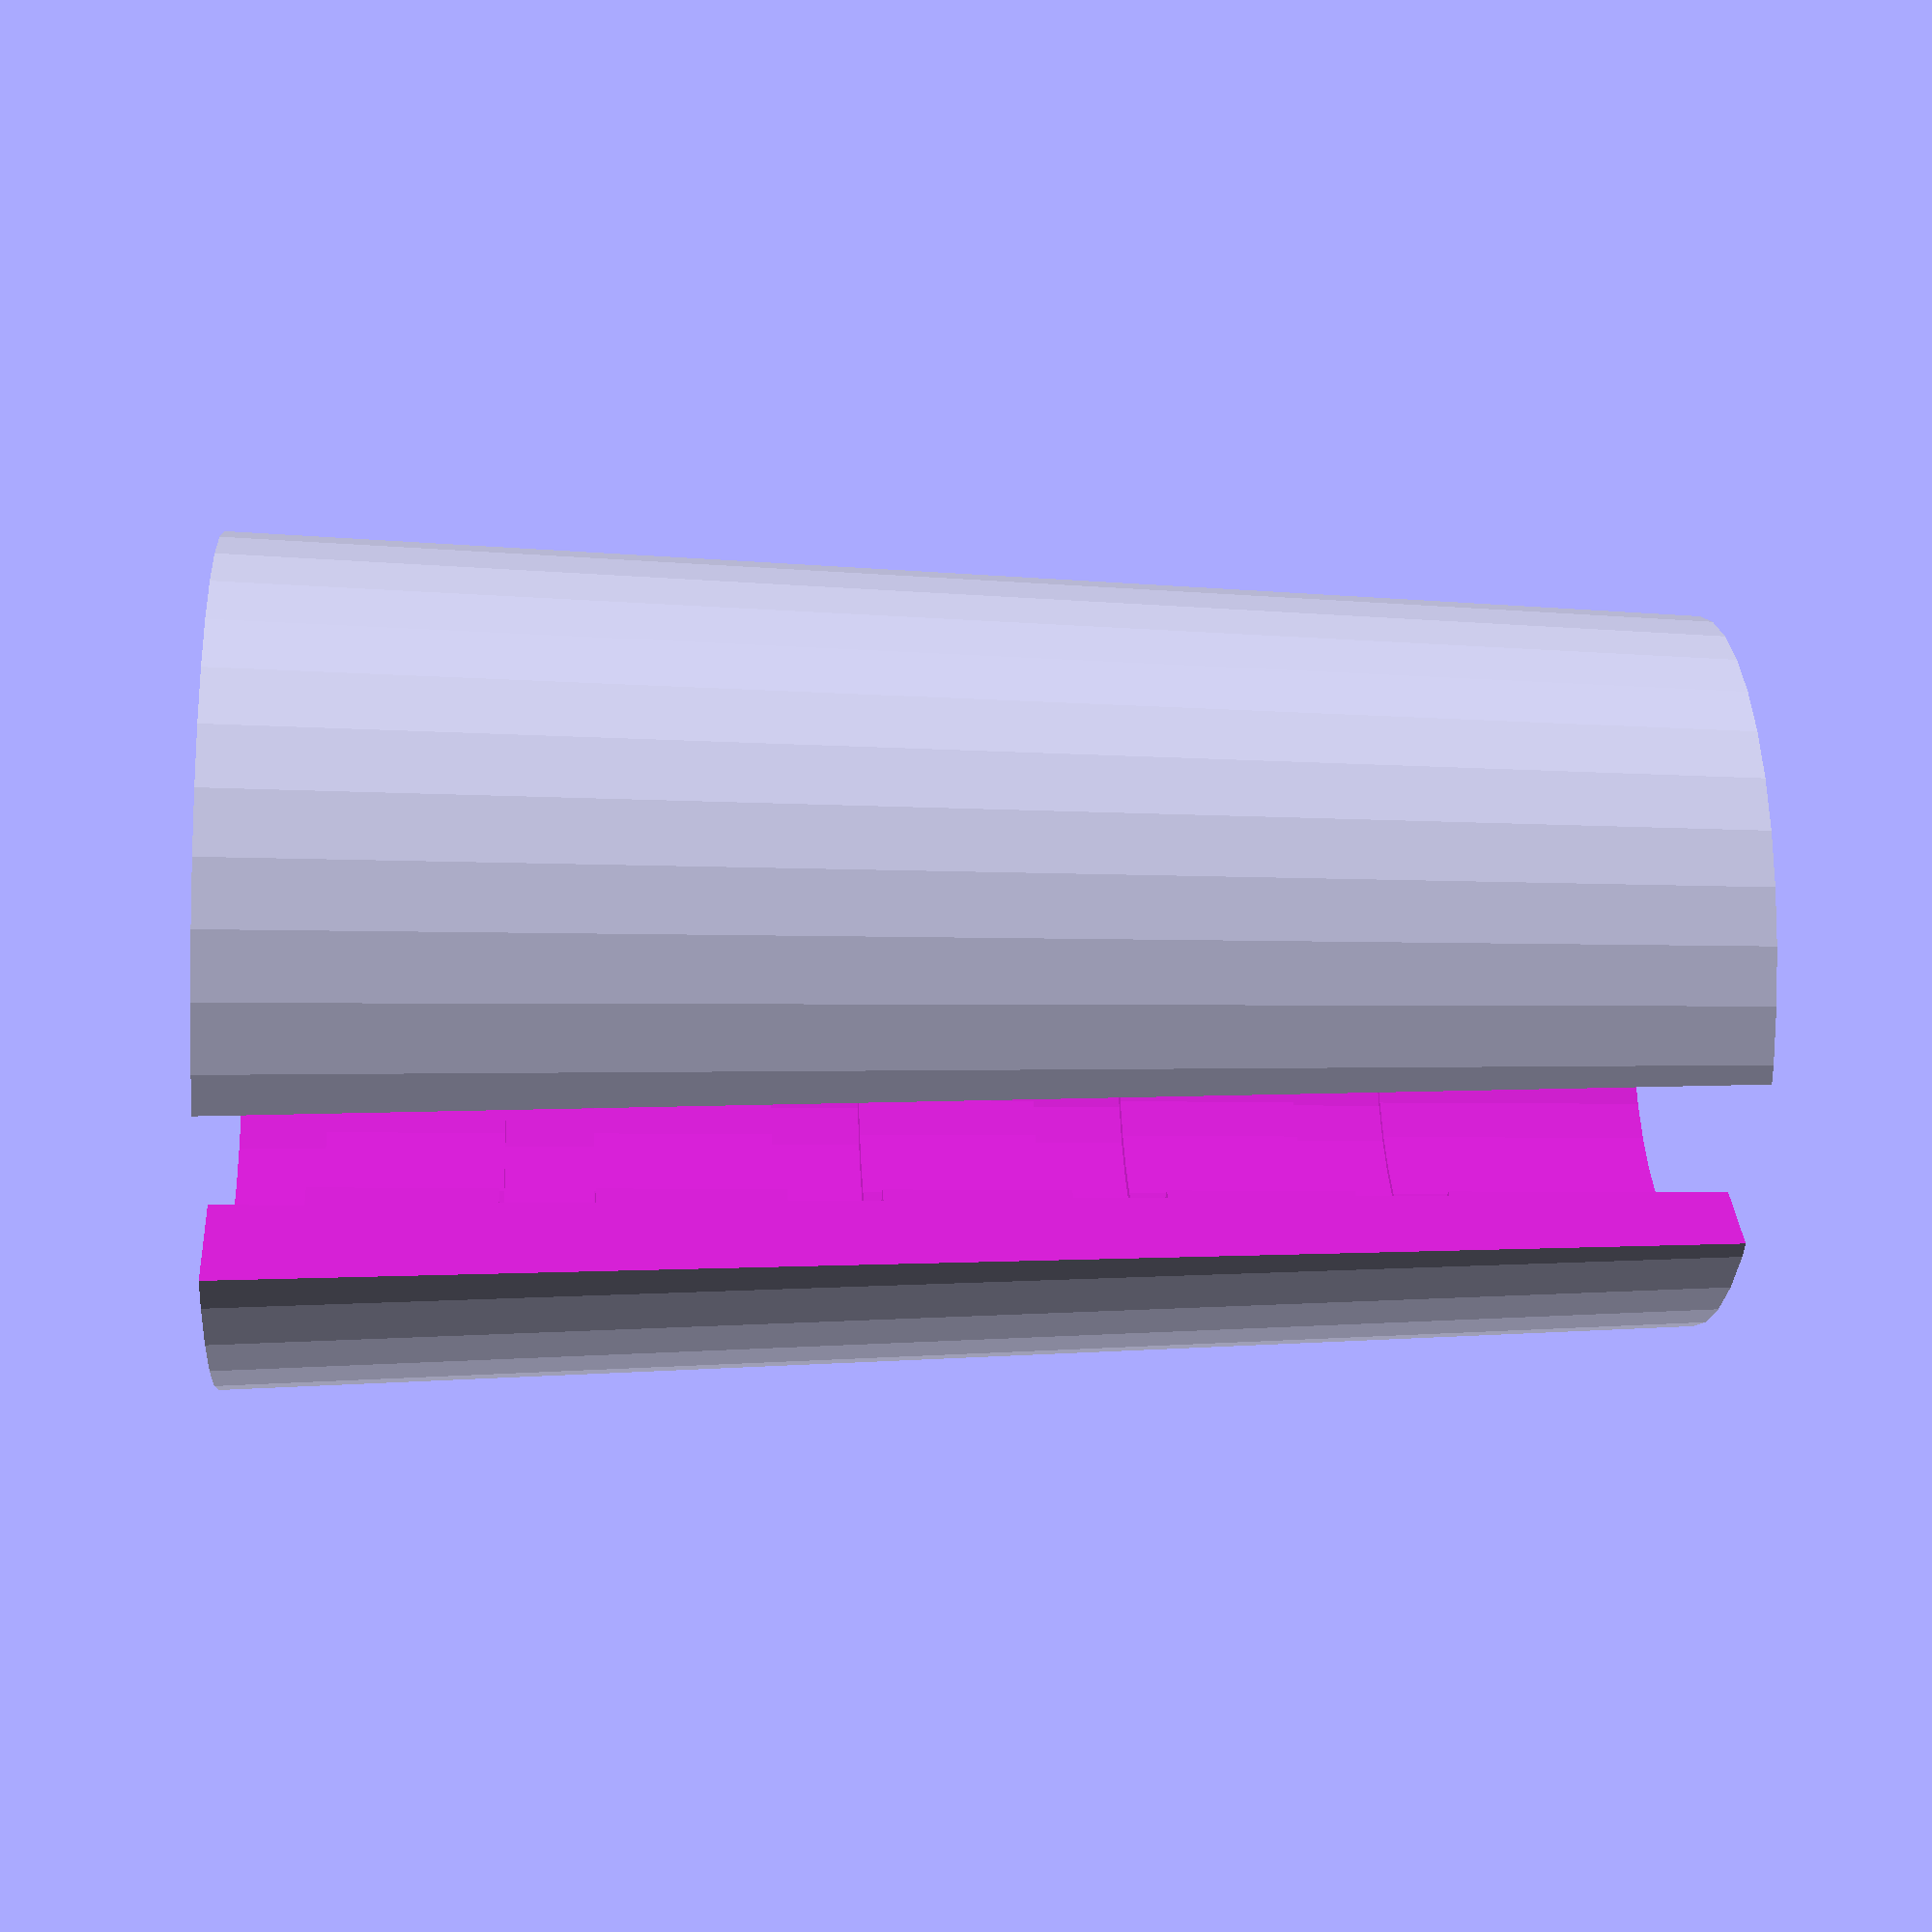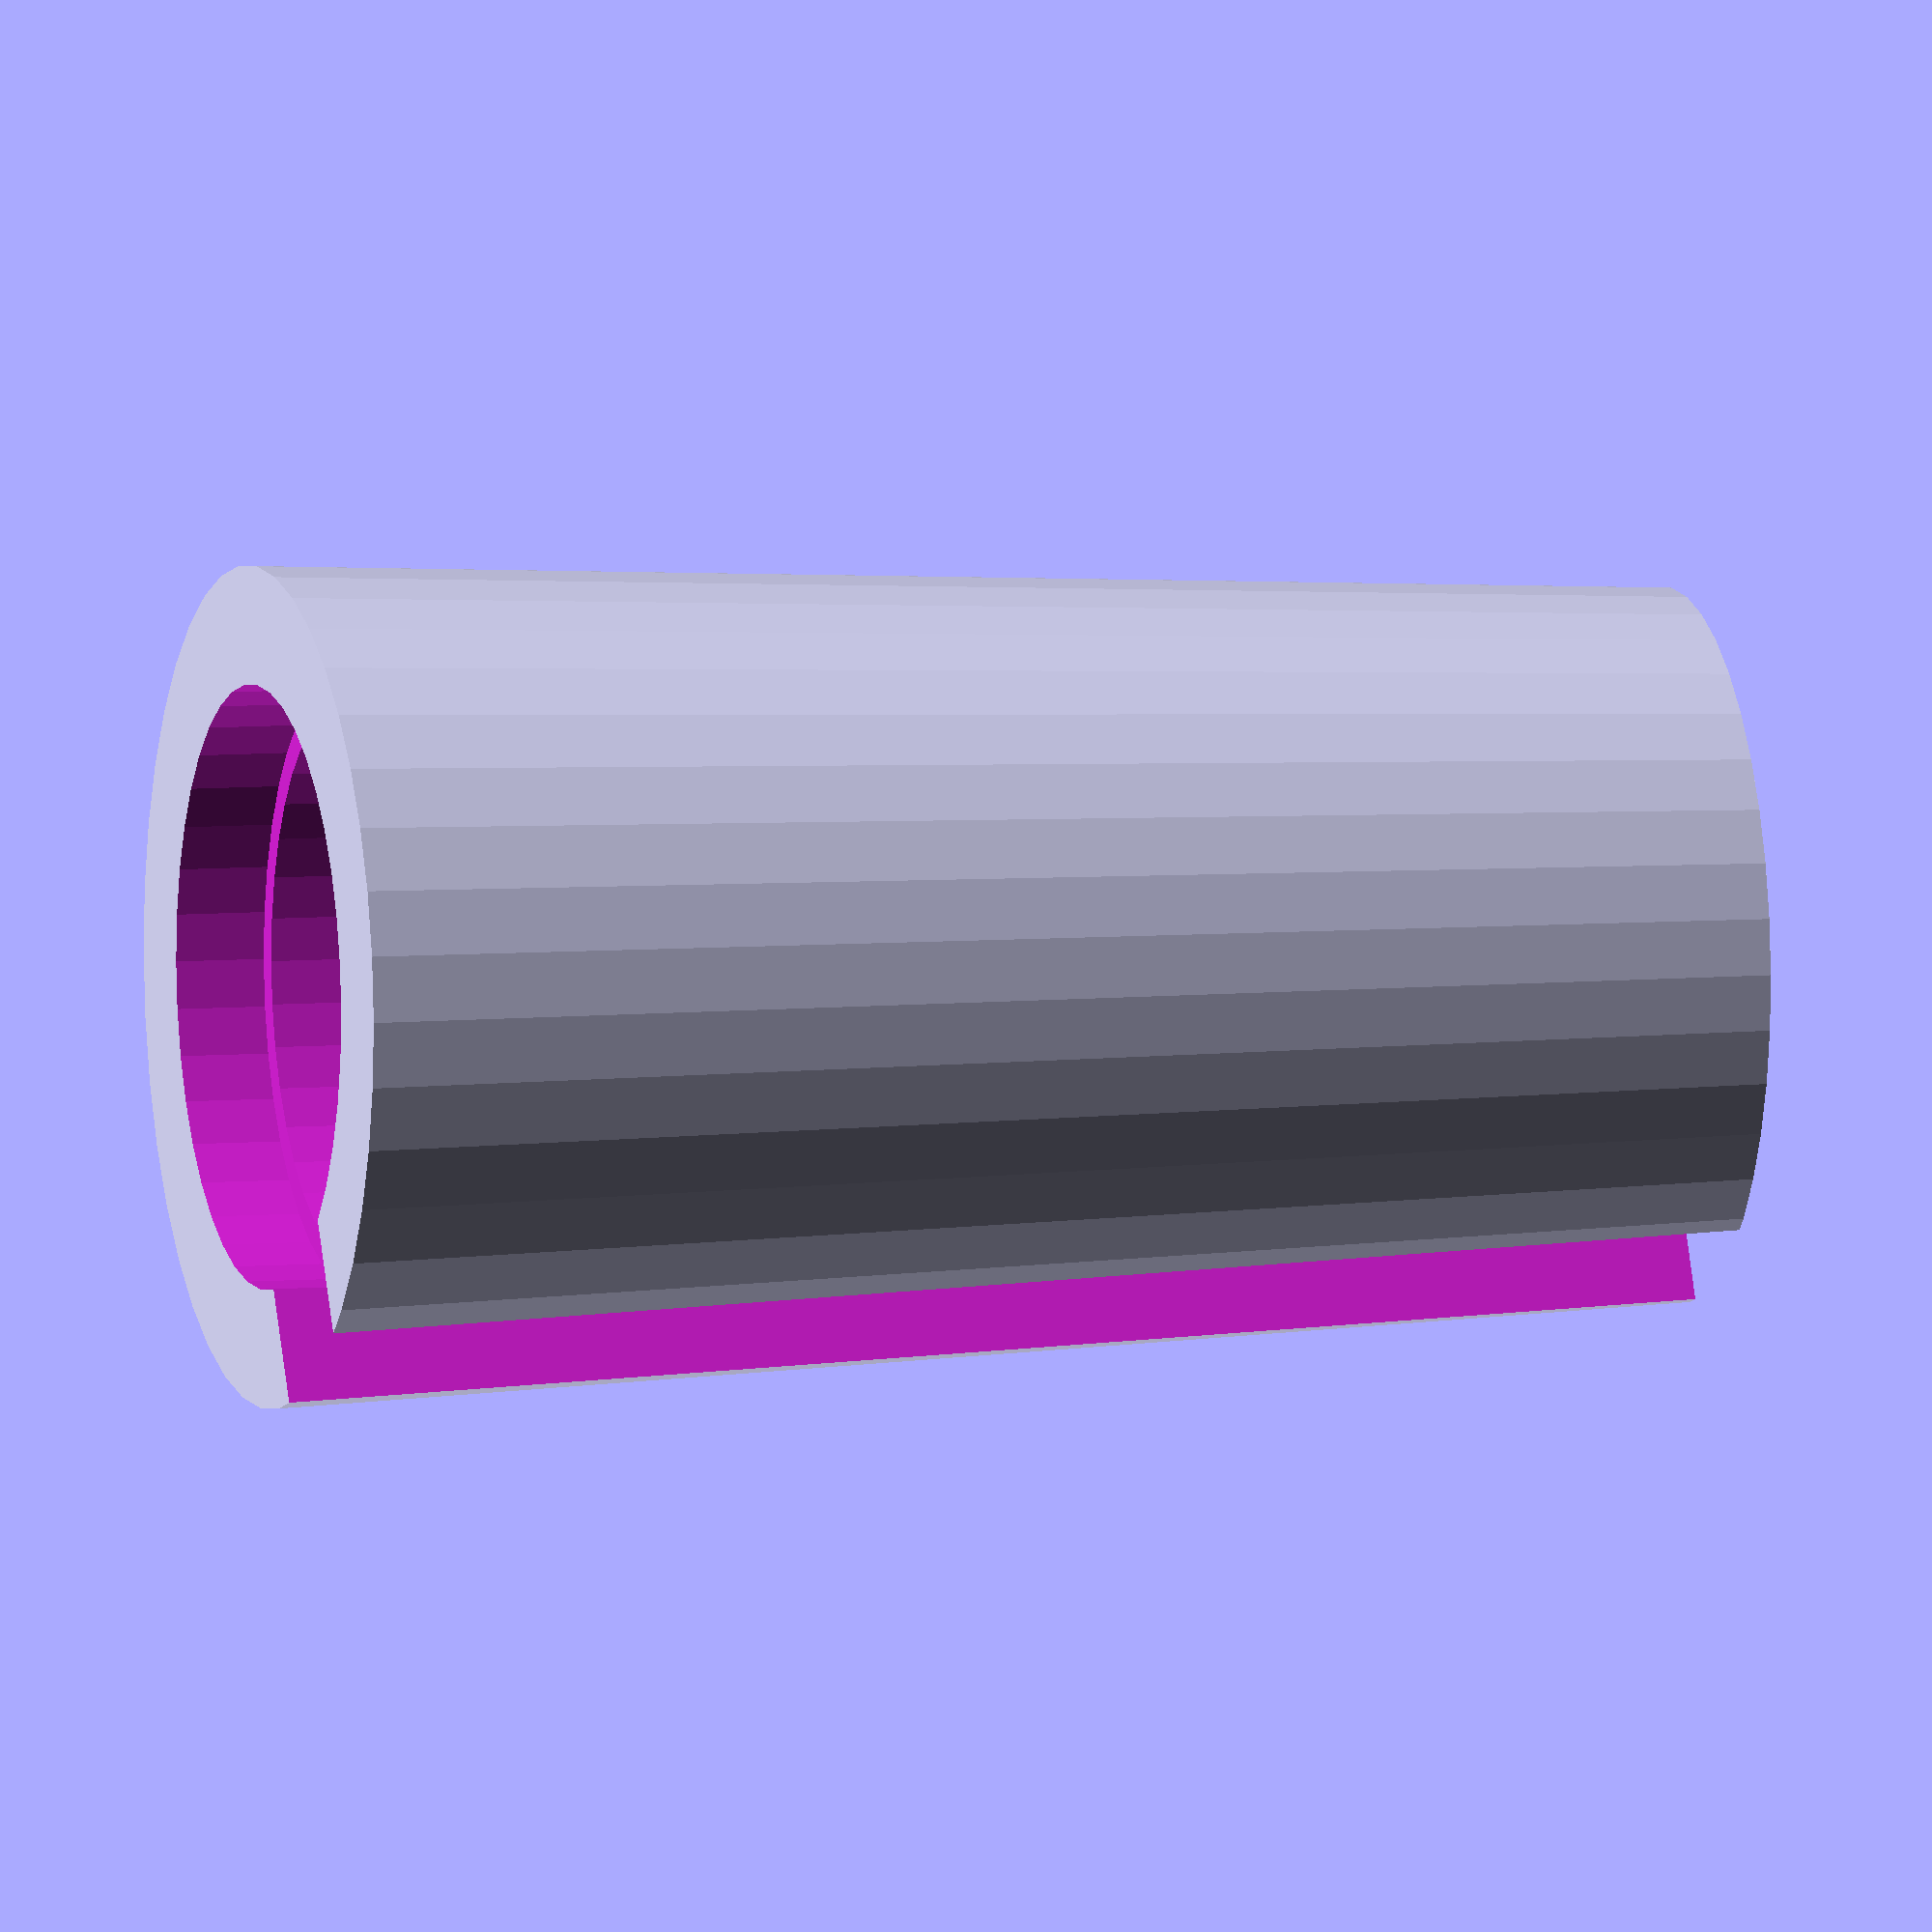
<openscad>

// (main) internal radius (bowden tube diameter)
ir=6;
// (main) cone height
ch=16;
// (main) outside radius (big one)
or1=9.2;
// (main) outside radius (small one)
or2=7.8;
// (optional) width of the vertical opening
gap=2;

// (optional) internal ripple width (at base of cone, will be zero on top)
rippler=0.3;
// (optional) internal ripple height
rippleh=1;
// (optional) internal ripple spacing (will be added to rippleh, ie one 1-mm shoulder with 2mm in between)
ripples=2;

// MoonCactus 2012 06 25 for "Bowden Clamp for Ultimaker (Feeder End)"
// http://www.thingiverse.com/thing:17027
//
// Most interesting values to tune are marked with two stars (**)
//

tol=0+0.01;	// to avoid equalities in shape removal, and let openscad preview work better ;)

$fn=0+40;		// high quality cylinders

difference()
{
	cylinder(r1=or1/2, r2=or2/2, h=ch);
	translate([0,0,-tol])
	{
		cylinder(r=ir/2,h=ch+2*tol);
		translate([-gap/2,0,0]) cube([gap,or1+tol,ch+2*tol]);
	}
	for(i=[-tol:(ripples+rippleh):ch-rippleh-2*tol])
		translate([0,0,i])
			cylinder(r=ir/2+rippler * (ch-i)/ch, h=rippleh);
}


</openscad>
<views>
elev=5.1 azim=232.7 roll=265.4 proj=p view=wireframe
elev=353.9 azim=208.0 roll=254.2 proj=o view=solid
</views>
